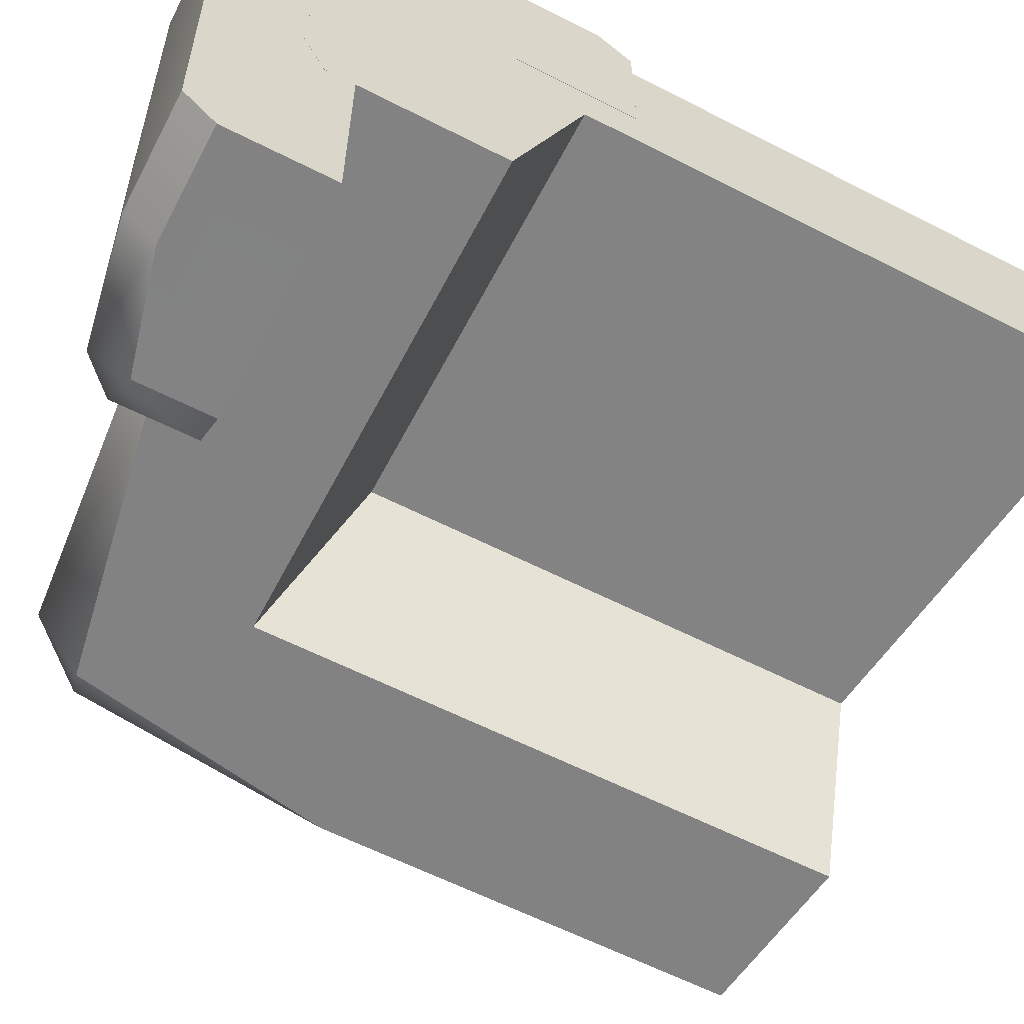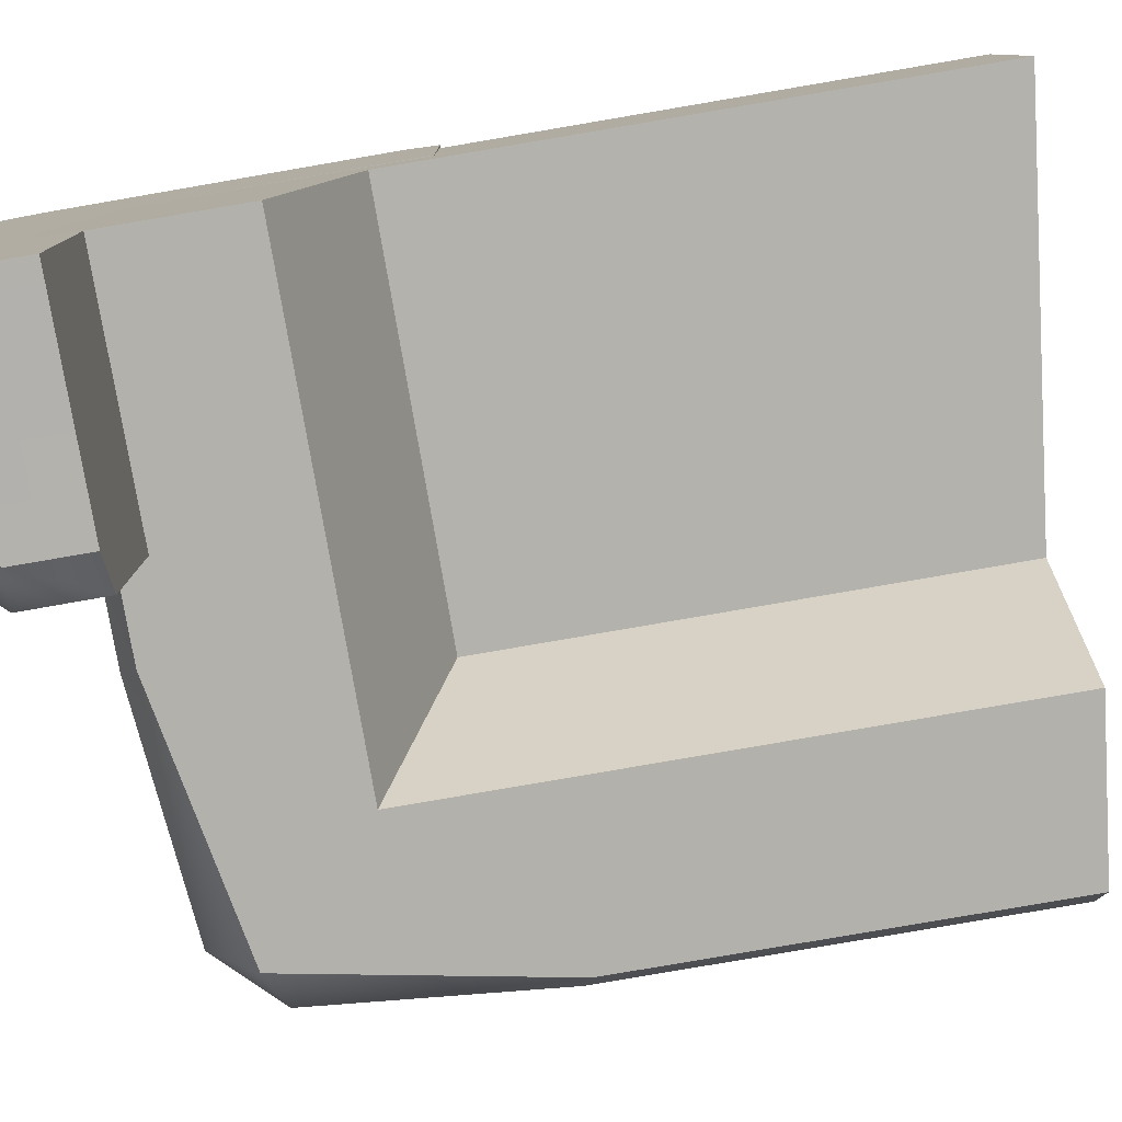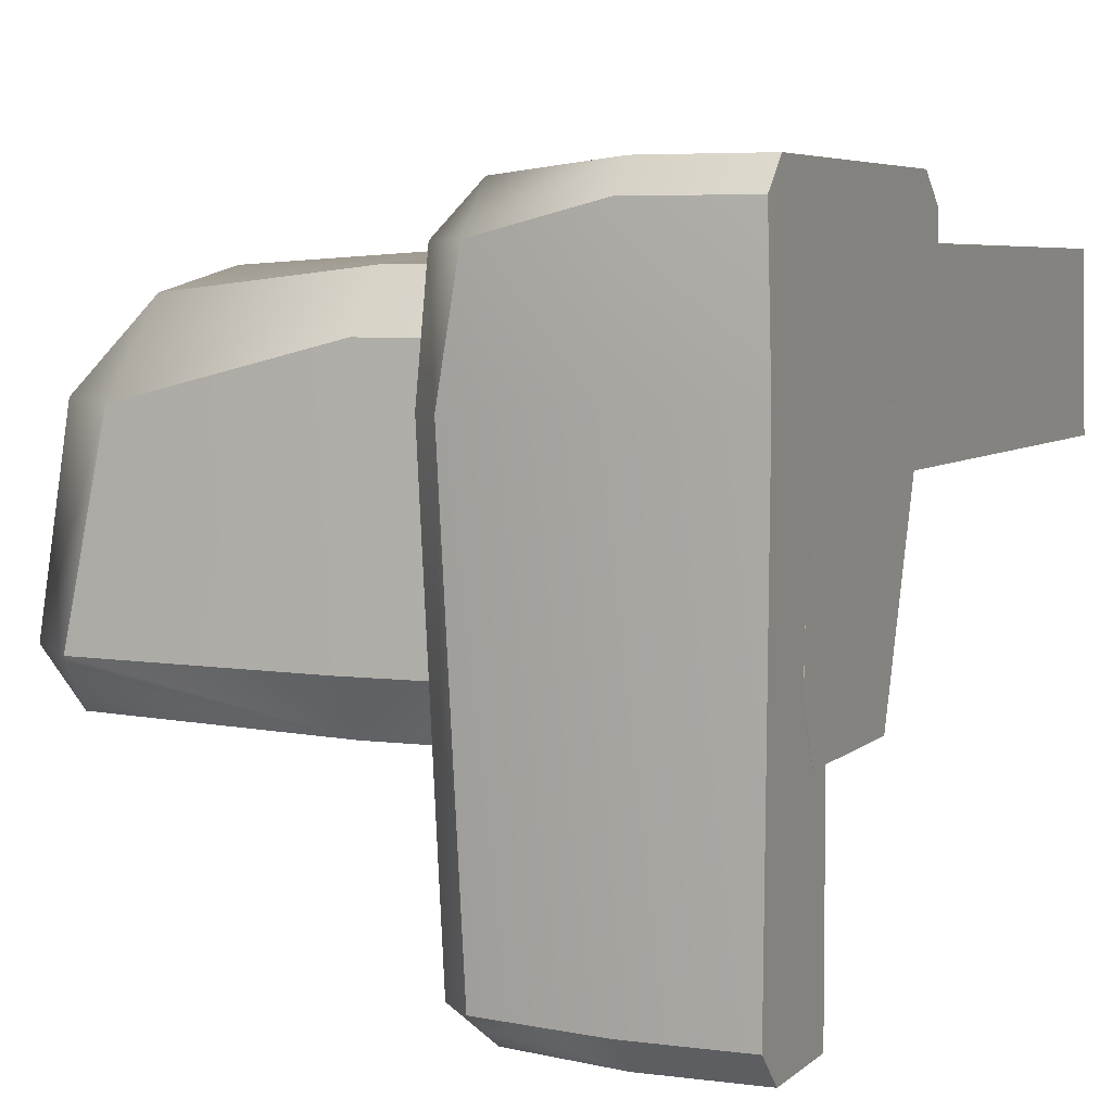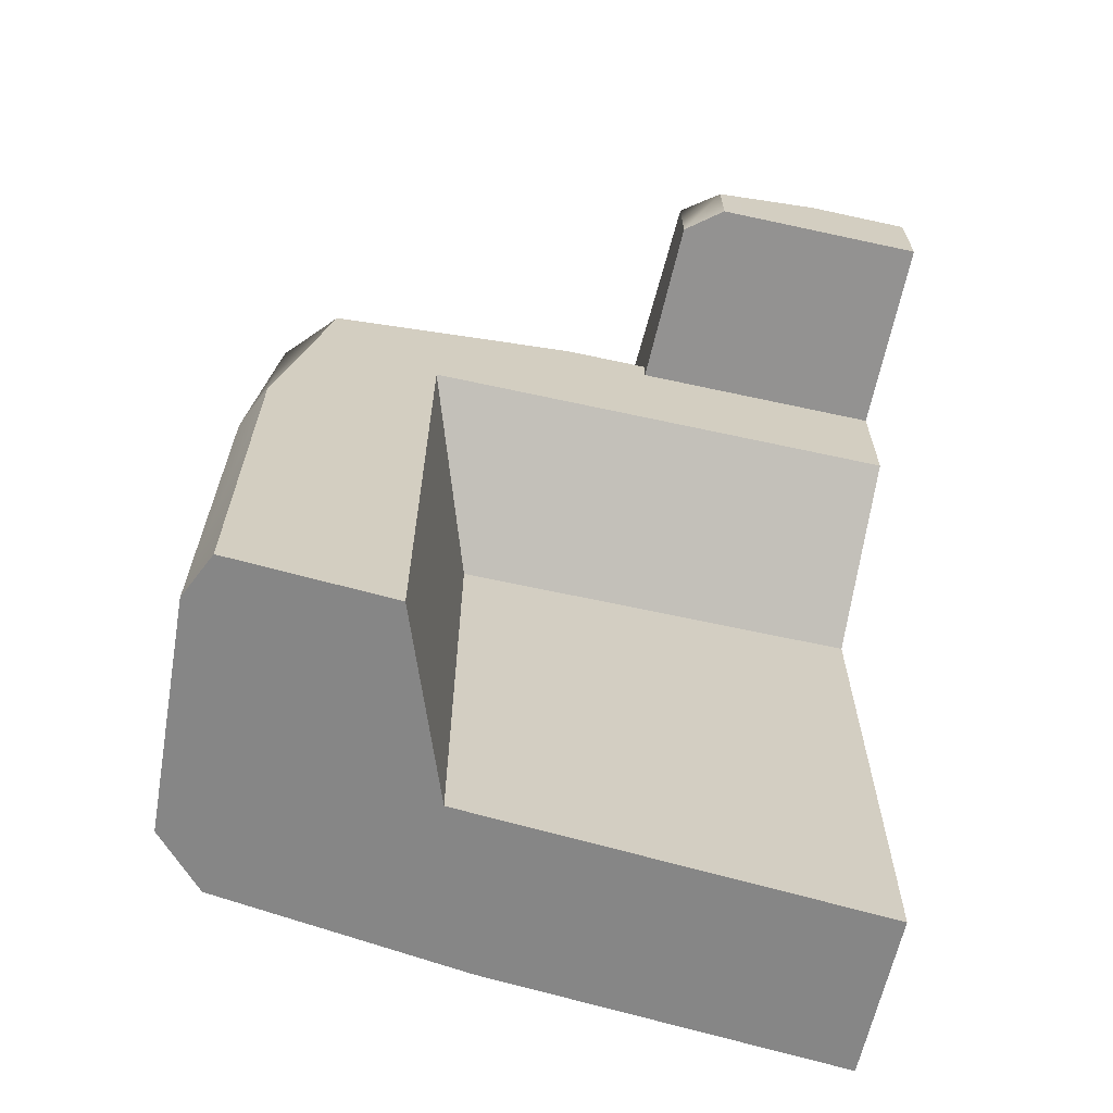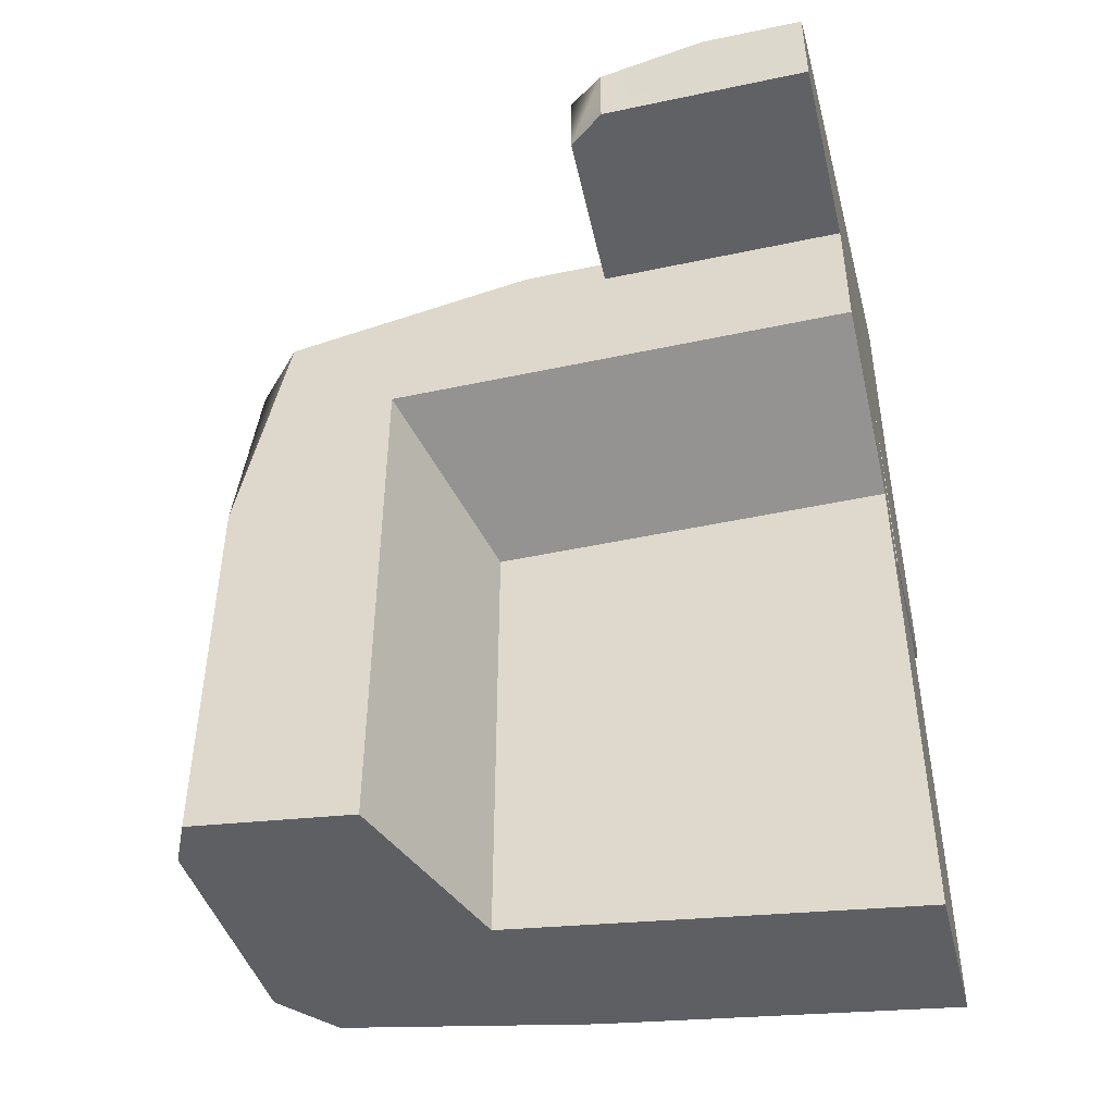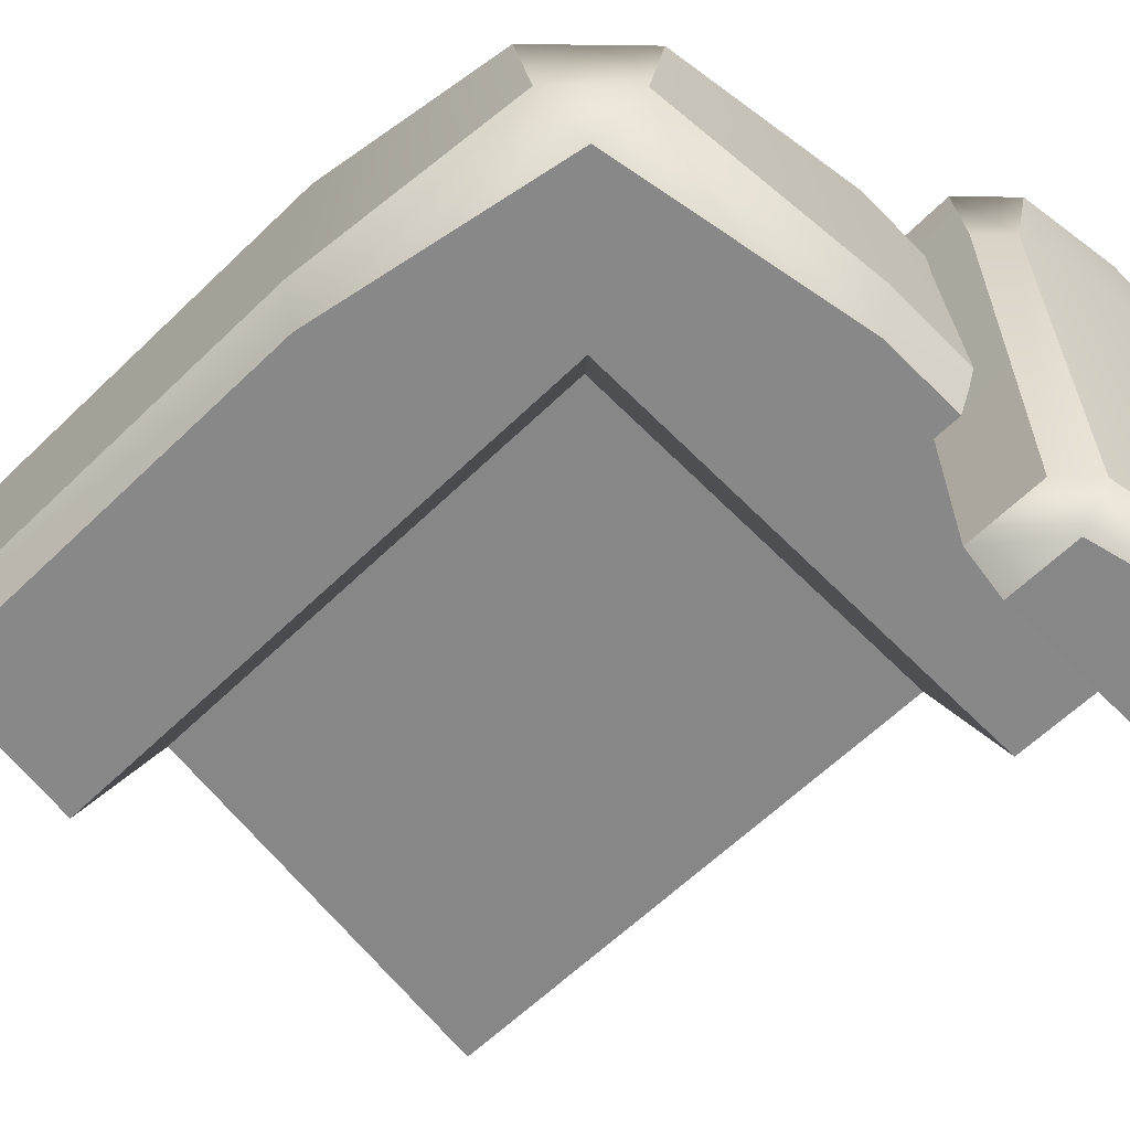
<metadata>
{"format":"obj","ext":"obj","renderer":"f3d","projection":"perspective","resolution":1024,"background":"white","views":[{"elev":-61.0,"azim":62.5,"up":"+Y"},{"elev":-79.3,"azim":99.8,"up":"+Y"},{"elev":5.2,"azim":23.1,"up":"+Y"},{"elev":-66.6,"azim":-12.3,"up":"+Z"},{"elev":-47.7,"azim":13.5,"up":"+Z"},{"elev":-62.5,"azim":-45.6,"up":"+Y"}]}
</metadata>
<code>
g bone7
v 0.09525 1.715 1.121
v -0.5426 1.715 1.121
v -0.5257 2.151 1.101
v 0.09508 2.151 1.101
v -1.1 2.153 0.5261
v -1.121 1.717 0.5426
v -1.121 1.718 -0.2153
v -1.1 2.153 -0.1832
v -0.9119 2.057 1.065
v -0.9732 1.716 1.081
v -0.9157 2.206 0.9161
v -1.007 2.246 0.5262
v -0.5459 2.274 0.5464
v -0.5257 2.244 1.007
v -0.9119 2.057 1.065
v -1.065 2.059 0.9122
v -0.9157 2.206 0.9161
v -1.081 1.716 0.9732
v -1.065 2.059 0.9122
v -0.9119 2.057 1.065
v -0.9732 1.716 1.081
v -1.1 2.153 0.5261
v -1.007 2.246 0.5262
v -0.5257 2.244 1.007
v -0.5257 2.151 1.101
v -1.065 2.059 0.9122
v -1.081 1.716 0.9732
v -0.524 1.627 1.082
v -0.5426 1.715 1.121
v 0.09525 1.715 1.121
v 0.09517 1.627 1.082
v -1.121 1.718 -0.2153
v -1.121 1.717 0.5426
v -1.082 1.629 0.5239
v -1.082 1.629 -0.2271
v -0.9732 1.716 1.081
v -0.9935 1.628 0.9934
v -0.9732 1.716 1.081
v -0.9935 1.628 0.9934
v -1.081 1.716 0.9732
v -1.082 1.629 -0.2271
v -1.082 1.629 0.5239
v -0.783 1.628 0.7829
v -0.7829 1.629 -0.2627
v -0.524 1.627 1.082
v -0.9935 1.628 0.9934
v -0.6561 1.969 0.6563
v -0.783 1.628 0.7829
v 0.09422 1.628 0.7828
v 0.09376 1.969 0.6561
v -0.7829 1.629 -0.2627
v -0.783 1.628 0.7829
v -0.6561 1.969 0.6563
v -0.656 1.97 -0.2507
v -1.007 2.247 -0.1868
v -0.5459 2.274 -0.2395
v -1.1 2.153 -0.1832
v -1.007 2.247 -0.1868
v -0.7829 1.629 -0.2627
v -0.656 1.97 -0.2507
v -1.1 2.153 -0.1832
v -1.082 1.629 -0.2271
v -1.121 1.718 -0.2153
v -1.007 2.247 -0.1868
v -0.5459 2.274 -0.2395
v -0.2908 1.263 1.032
v -0.09401 1.263 1.21
v 0.09484 1.263 1.21
v 0.09508 1.263 1.032
v -0.09612 2.371 1.218
v -0.09612 2.371 0.6214
v 0.09612 2.371 0.6214
v 0.09612 2.371 1.218
v 0.09492 1.316 1.265
v -0.09492 1.316 1.265
v -0.1068 2.076 1.28
v 0.1068 2.076 1.28
v 0.09451 2.062 0.5611
v 0.09612 2.322 0.5612
v -0.09612 2.322 0.5612
v -0.09562 2.062 0.5611
v -0.3711 2.278 0.6213
v -0.3814 2.272 1.167
v -0.3746 2.062 1.033
v -0.3683 2.062 0.6253
v -0.09612 2.321 1.267
v 0.09612 2.321 1.267
v -0.3024 2.351 1.169
v -0.3073 2.341 0.6214
v -0.3055 1.316 1.226
v -0.3411 2.06 1.237
v -0.3004 2.272 1.248
v -0.3004 2.272 1.248
v -0.3814 2.272 1.167
v -0.3024 2.351 1.169
v -0.3711 2.278 0.6213
v -0.3057 2.278 0.5612
v -0.3073 2.341 0.6214
v -0.09612 2.371 1.218
v 0.09612 2.371 1.218
v 0.09612 2.321 1.267
v -0.09612 2.321 1.267
v 0.09612 2.371 0.6214
v -0.09612 2.371 0.6214
v -0.09612 2.322 0.5612
v 0.09612 2.322 0.5612
v -0.3073 2.341 0.6214
v -0.3711 2.278 0.6213
v -0.3601 1.316 1.172
v -0.392 2.06 1.186
v -0.3411 2.06 1.237
v -0.3055 1.316 1.226
v -0.3814 2.272 1.167
v -0.3004 2.272 1.248
v -0.09401 1.263 1.21
v -0.09492 1.316 1.265
v 0.09492 1.316 1.265
v 0.09484 1.263 1.21
v -0.3055 1.316 1.226
v -0.2908 1.263 1.161
v -0.3601 1.316 1.172
v -0.3057 2.278 0.5612
v -0.3023 2.062 0.5611
v -0.3683 2.062 0.6253
v -0.3023 2.062 0.5611
v -0.2908 1.263 1.161
v 0.09488 2.063 1.033
v -0.3746 2.062 1.033
v -0.3597 1.316 1.032
v 0.09508 1.316 1.032
v -0.2908 1.263 1.032
v -0.3597 1.316 1.032
v -0.3601 1.316 1.172
v -0.3597 1.316 1.032
v -0.392 2.06 1.186
v -0.2908 1.263 1.032
v 0.09508 1.263 1.032
v 0.09488 2.063 1.033
v 0.09451 2.062 0.5611
v -0.09562 2.062 0.5611
v -0.3023 2.062 0.5611
v -0.3683 2.062 0.6253
v -0.3746 2.062 1.033
v 0.09066 2.274 -0.3153
v 0.09331 2.274 0.5464
v 0.09475 2.244 1.007
v 0.09475 2.244 1.007
v 0.09508 2.151 1.101
v 0.09376 1.969 0.6561
v 0.09066 1.97 -0.3395
v -0.656 1.97 -0.2507
v -0.6561 1.969 0.6563
v 0.09517 1.627 1.082
v 0.09422 1.628 0.7828
v 0.09066 1.97 -0.3395
v 0.09066 2.274 -0.3153
v 0.09488 2.063 1.033
v 0.09612 2.371 1.218
v 0.09612 2.371 0.6214
v 0.09451 2.062 0.5611
v 0.09508 1.316 1.032
v 0.09492 1.316 1.265
v 0.1068 2.076 1.28
v 0.09612 2.322 0.5612
v 0.09612 2.321 1.267
v 0.09484 1.263 1.21
v 0.09508 1.263 1.032
v 0.09066 1.97 -0.3395
v 0.09376 1.969 0.6561
v 0.09331 2.274 0.5464
v 0.09066 2.274 -0.3153
v 0.09422 1.628 0.7828
v 0.09525 1.715 1.121
v 0.09508 2.151 1.101
v 0.09475 2.244 1.007
v 0.09517 1.627 1.082
g bone7_0
f 3 2 1
f 4 3 1
f 7 6 5
f 8 7 5
f 2 3 9
f 10 2 9
f 13 12 11
f 14 13 11
f 17 16 15
f 20 19 18
f 21 20 18
f 17 23 22
f 16 17 22
f 24 17 15
f 25 24 15
f 6 27 26
f 5 6 26
f 30 29 28
f 31 30 28
f 34 33 32
f 35 34 32
f 28 29 36
f 37 28 36
f 40 39 38
f 34 39 40
f 33 34 40
f 43 42 41
f 44 43 41
f 46 43 45
f 42 43 46
f 49 48 47
f 50 49 47
f 53 52 51
f 54 53 51
f 13 56 55
f 12 13 55
f 23 58 57
f 22 23 57
f 61 60 59
f 59 62 61
f 62 63 61
f 60 61 64
f 65 60 64
f 68 67 66
f 69 68 66
f 72 71 70
f 73 72 70
f 76 75 74
f 77 76 74
f 80 79 78
f 81 80 78
f 84 83 82
f 85 84 82
f 86 76 77
f 87 86 77
f 71 89 88
f 70 71 88
f 76 91 90
f 75 76 90
f 76 86 92
f 91 76 92
f 95 94 93
f 98 97 96
f 101 100 99
f 102 101 99
f 105 104 103
f 106 105 103
f 94 95 107
f 108 94 107
f 111 110 109
f 112 111 109
f 105 97 98
f 104 105 98
f 99 95 93
f 102 99 93
f 111 114 113
f 110 111 113
f 117 116 115
f 118 117 115
f 115 116 119
f 120 115 119
f 120 119 121
f 81 123 122
f 80 81 122
f 125 124 96
f 97 125 96
f 67 126 66
f 129 128 127
f 130 129 127
f 132 131 120
f 121 132 120
f 84 134 133
f 135 84 133
f 135 83 84
f 130 137 136
f 129 130 136
f 140 139 138
f 138 141 140
f 138 142 141
f 138 143 142
f 145 144 56
f 13 145 56
f 14 146 145
f 13 14 145
f 148 147 24
f 25 148 24
f 151 150 149
f 152 151 149
f 154 153 45
f 43 154 45
f 65 156 155
f 60 65 155
f 159 158 157
f 160 159 157
f 162 161 157
f 163 162 157
f 159 160 164
f 158 165 163
f 157 158 163
f 161 162 166
f 167 161 166
f 170 169 168
f 171 170 168
f 173 172 169
f 174 173 169
f 175 174 169
f 170 175 169
f 172 173 176

</code>
